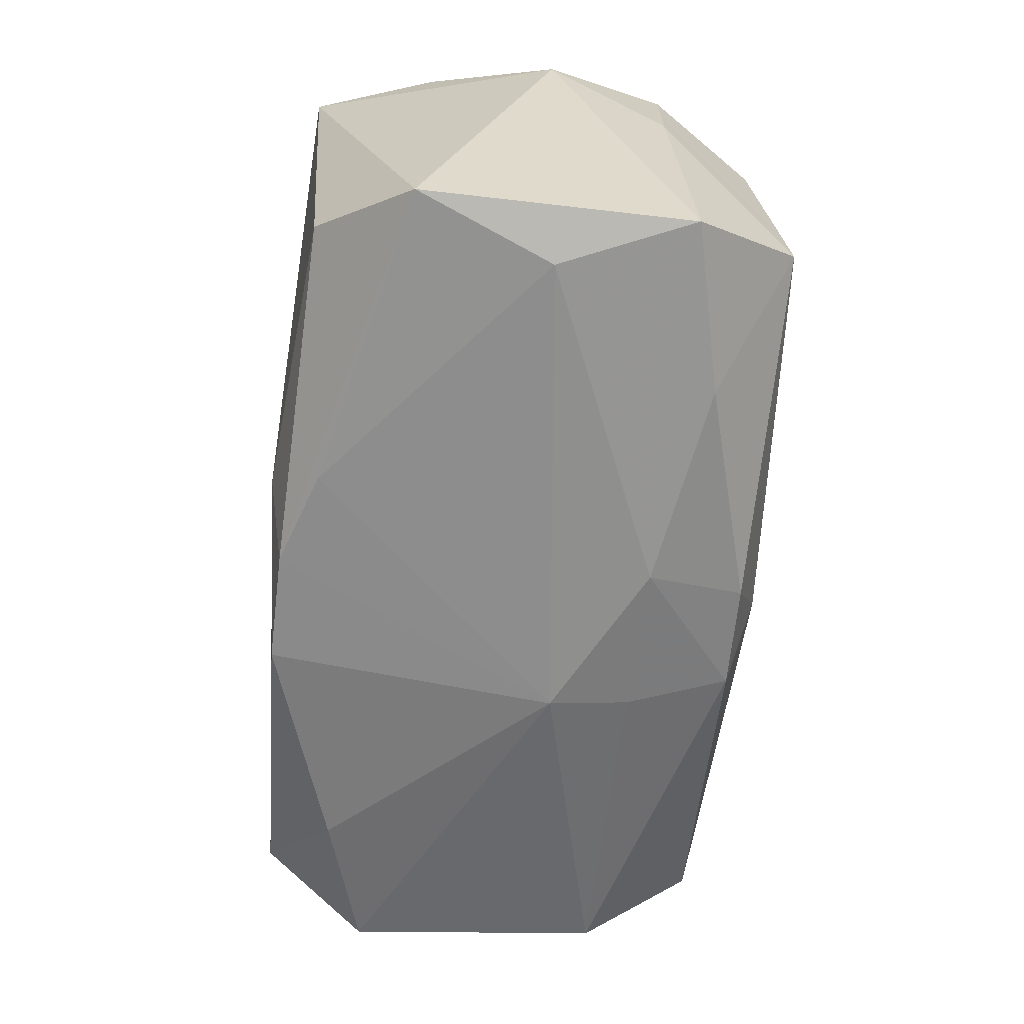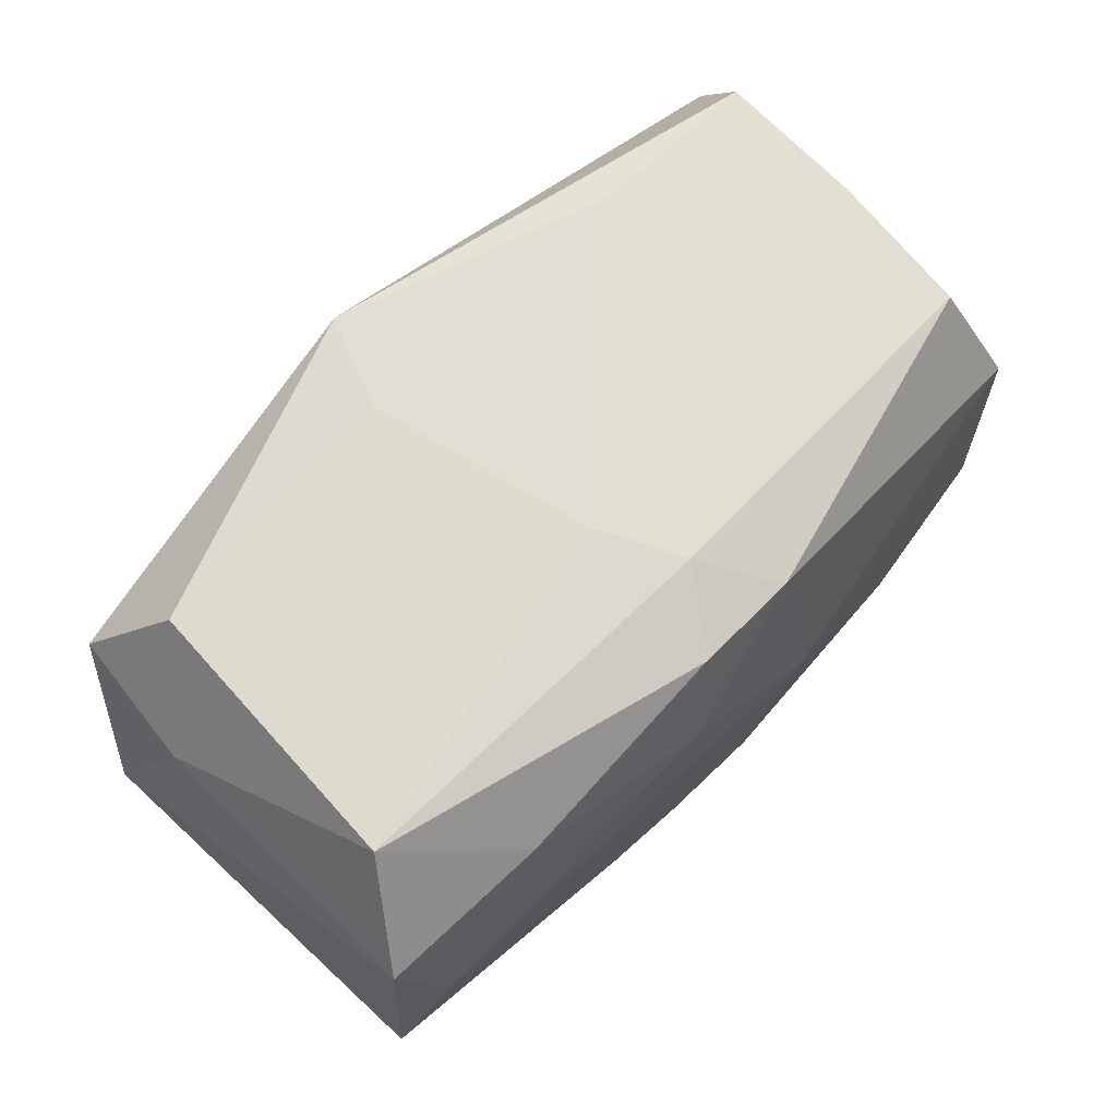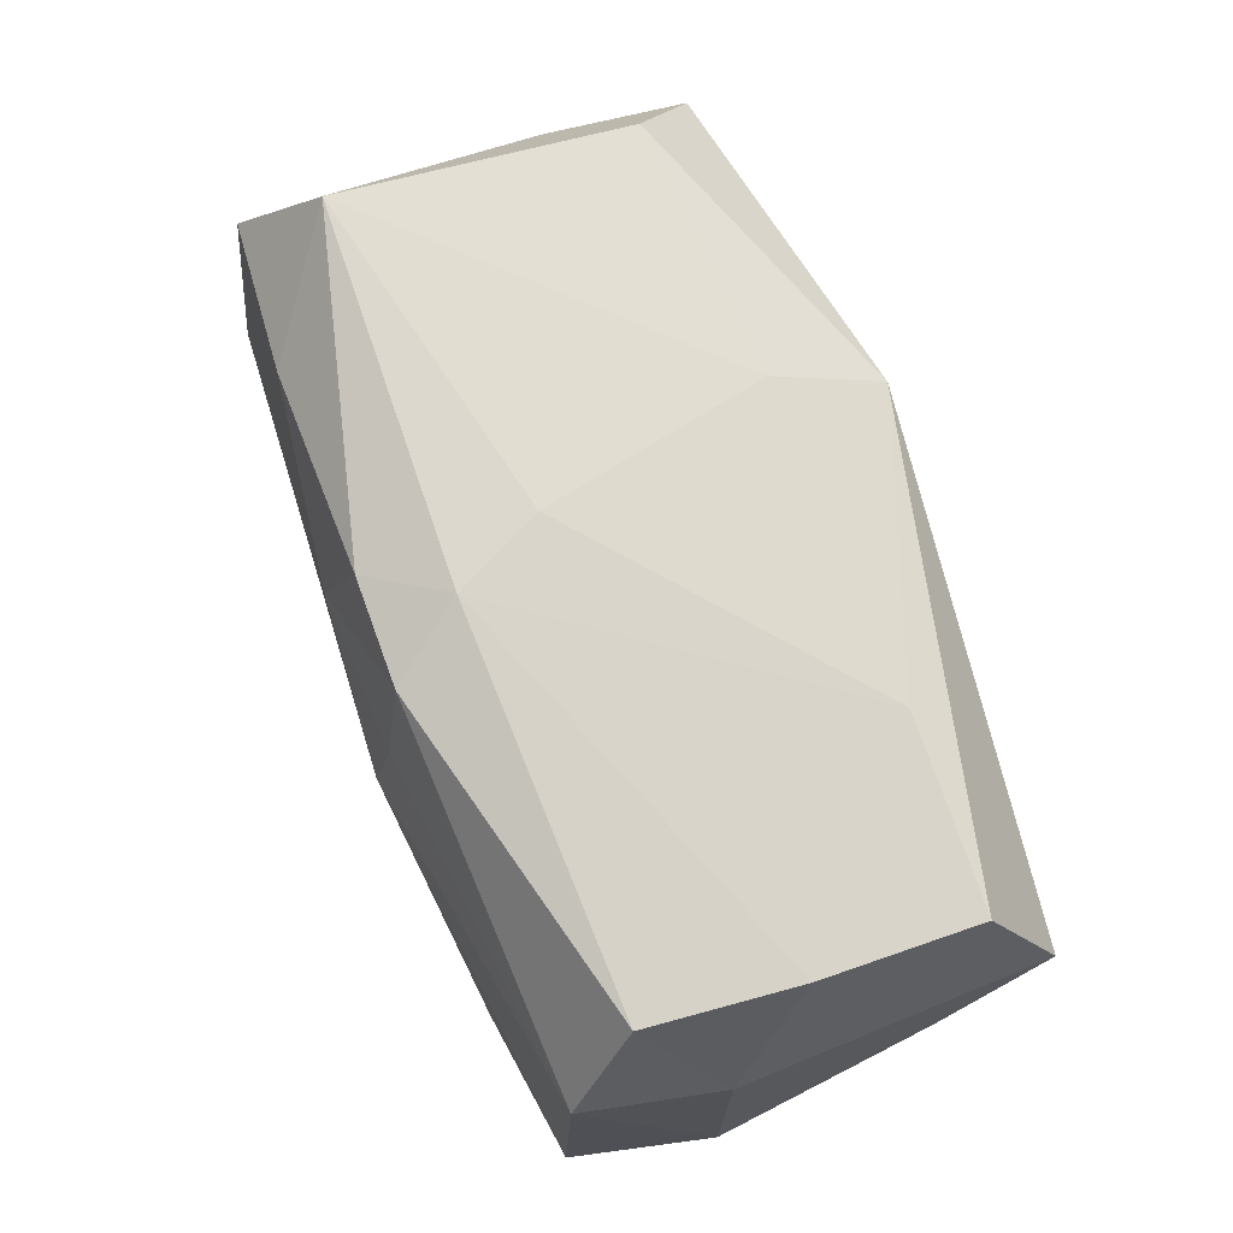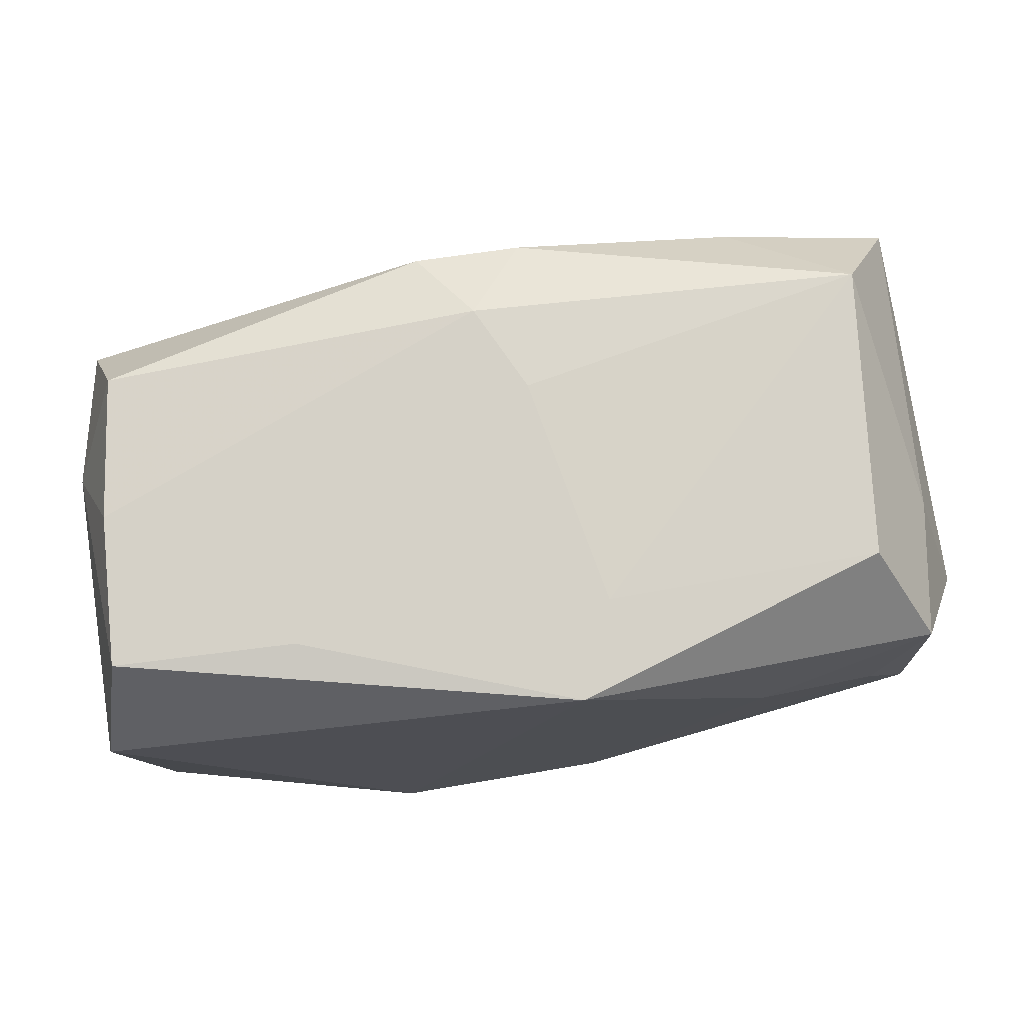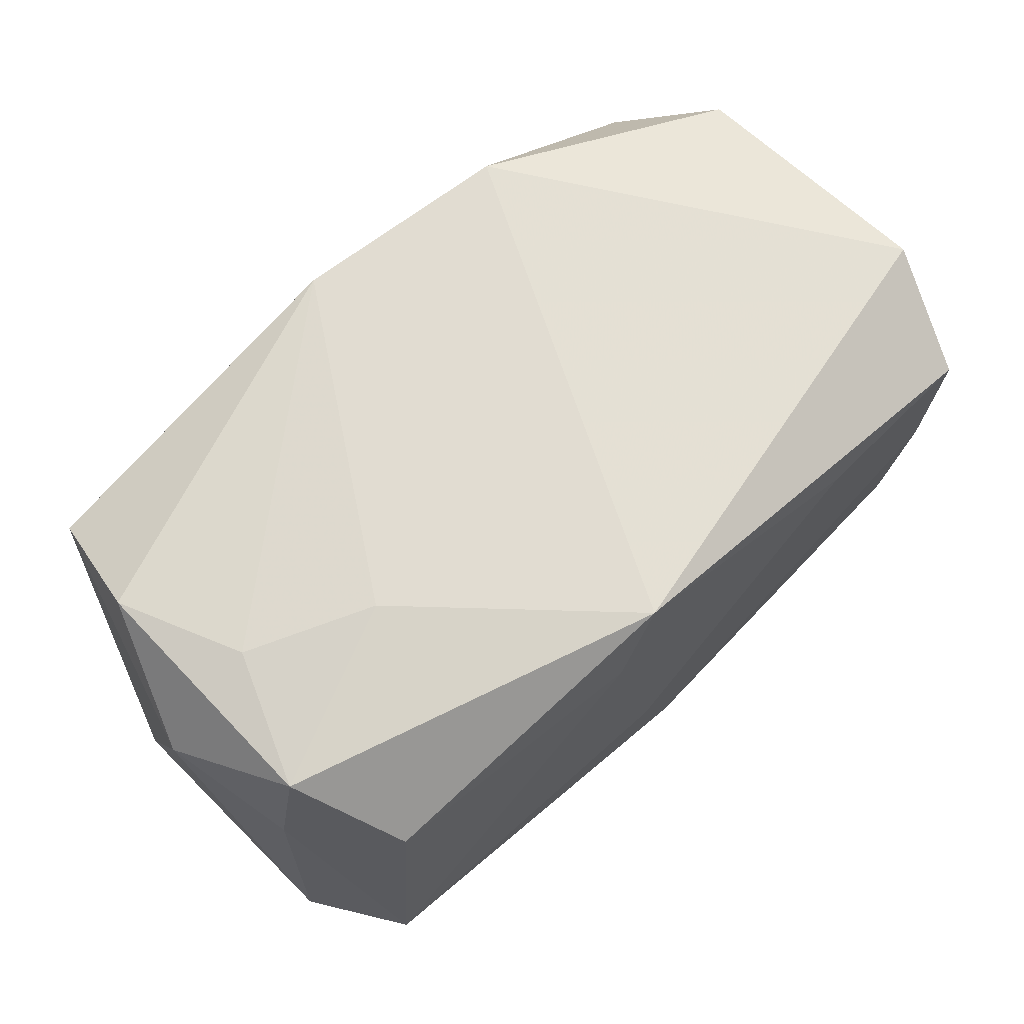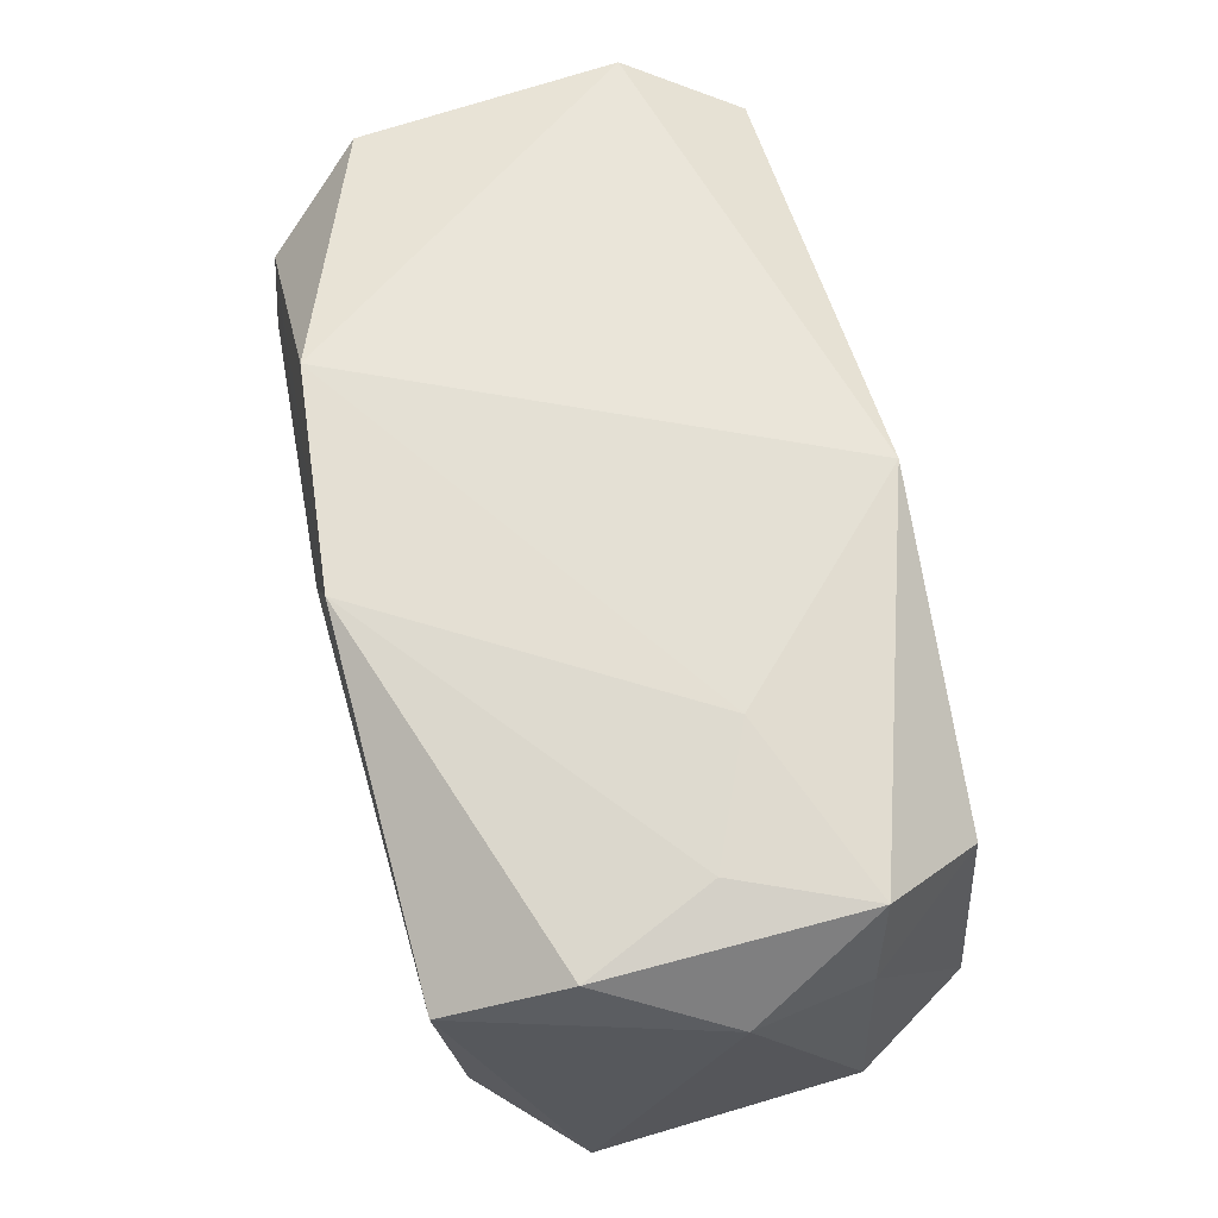
<metadata>
{"format":"obj","ext":"obj","renderer":"f3d","projection":"perspective","resolution":1024,"background":"white","views":[{"elev":-59.8,"azim":-92.6,"up":"+Y"},{"elev":70.9,"azim":-47.8,"up":"+Z"},{"elev":70.5,"azim":67.4,"up":"+Z"},{"elev":75.2,"azim":170.5,"up":"+Z"},{"elev":69.1,"azim":-40.3,"up":"+Y"},{"elev":66.0,"azim":-101.6,"up":"+Y"}]}
</metadata>
<code>
v -0.005722 -0.01865 0.01016
v -0.003415 -0.01665 0.01726
v 0.03095 0.01028 0.01653
v -0.03399 0.0112 0.00189
v 0.03069 -0.0172 -0.011
v -0.02765 -0.009579 0.01933
v -0.01985 -0.01625 0.01379
v 0.0331 0.008045 -0.001775
v -0.03381 -0.01531 -0.007821
v 0.03026 -0.0009324 0.0165
v -0.004341 0.01854 -0.01812
v 0.0007814 -0.01147 0.01909
v 0.02625 0.009041 -0.0179
v 0.02733 -0.001193 -0.01881
v -0.0254 0.0115 0.0181
v -0.03219 -0.0149 0.01178
v 0.03306 -0.006719 0.007394
v -0.0004062 0.0115 -0.01881
v 0.005054 -0.01982 0.003372
v 0.005559 -0.01859 0.009288
v 0.03115 0.01433 -0.01106
v 0.01924 -0.01831 -0.01345
v 0.004353 -0.01699 0.01688
v 0.01455 0.01013 -0.01831
v -0.00847 -0.01148 -0.01819
v -0.02959 0.01686 0.01094
v -0.02627 0.01785 0.001409
v -0.03069 0.01675 -0.0077
v -0.002308 0.01867 0.01823
v -0.02972 0.01224 -0.01655
v -0.0293 -0.01668 0.001867
v -0.03126 0.006851 0.01069
v 0.0288 -0.01163 0.01604
v 0.02704 -0.01199 -0.01878
v 0.0175 0.01107 0.0177
v -0.017 0.01867 0.005047
v -0.005523 -0.01775 -0.01706
v 0.03069 -0.01647 0.007813
v 0.002636 -0.01827 -0.0177
v -0.002212 -0.004936 0.01935
v 0.03337 -0.007153 -0.01107
v 0.03326 0.01497 0.007813
v -0.01226 -0.0174 -0.01424
v 0.01188 0.01867 -0.01716
v -0.005371 0.0118 0.0187
v -0.02835 -0.009466 -0.01513
f 25 30 18
f 18 34 25
f 44 29 42
f 4 30 9
f 9 16 4
f 44 42 21
f 29 15 45
f 4 16 32
f 11 18 30
f 11 24 18
f 28 30 4
f 28 11 30
f 27 11 28
f 26 15 29
f 4 32 26
f 26 32 15
f 26 28 4
f 27 28 26
f 46 30 25
f 46 9 30
f 25 37 46
f 37 9 46
f 12 2 23
f 23 33 12
f 5 19 22
f 22 34 5
f 23 2 1
f 1 20 23
f 19 20 1
f 43 9 37
f 37 19 43
f 44 21 13
f 13 11 44
f 24 11 13
f 5 34 41
f 3 42 29
f 36 11 27
f 36 26 29
f 27 26 36
f 36 29 44
f 44 11 36
f 2 12 6
f 6 32 16
f 15 32 6
f 6 12 40
f 40 45 6
f 6 45 15
f 39 19 37
f 39 22 19
f 34 22 39
f 25 34 39
f 39 37 25
f 16 1 7
f 7 1 2
f 7 6 16
f 2 6 7
f 19 1 31
f 9 43 31
f 31 43 19
f 16 9 31
f 31 1 16
f 24 13 14
f 34 18 14
f 18 24 14
f 14 41 34
f 14 13 21
f 21 41 14
f 8 21 42
f 42 41 8
f 8 41 21
f 17 41 42
f 42 3 17
f 35 3 29
f 35 45 40
f 29 45 35
f 40 12 35
f 12 3 35
f 33 17 10
f 10 17 3
f 10 12 33
f 10 3 12
f 38 17 33
f 5 41 38
f 41 17 38
f 38 19 5
f 38 20 19
f 38 33 23
f 23 20 38

</code>
